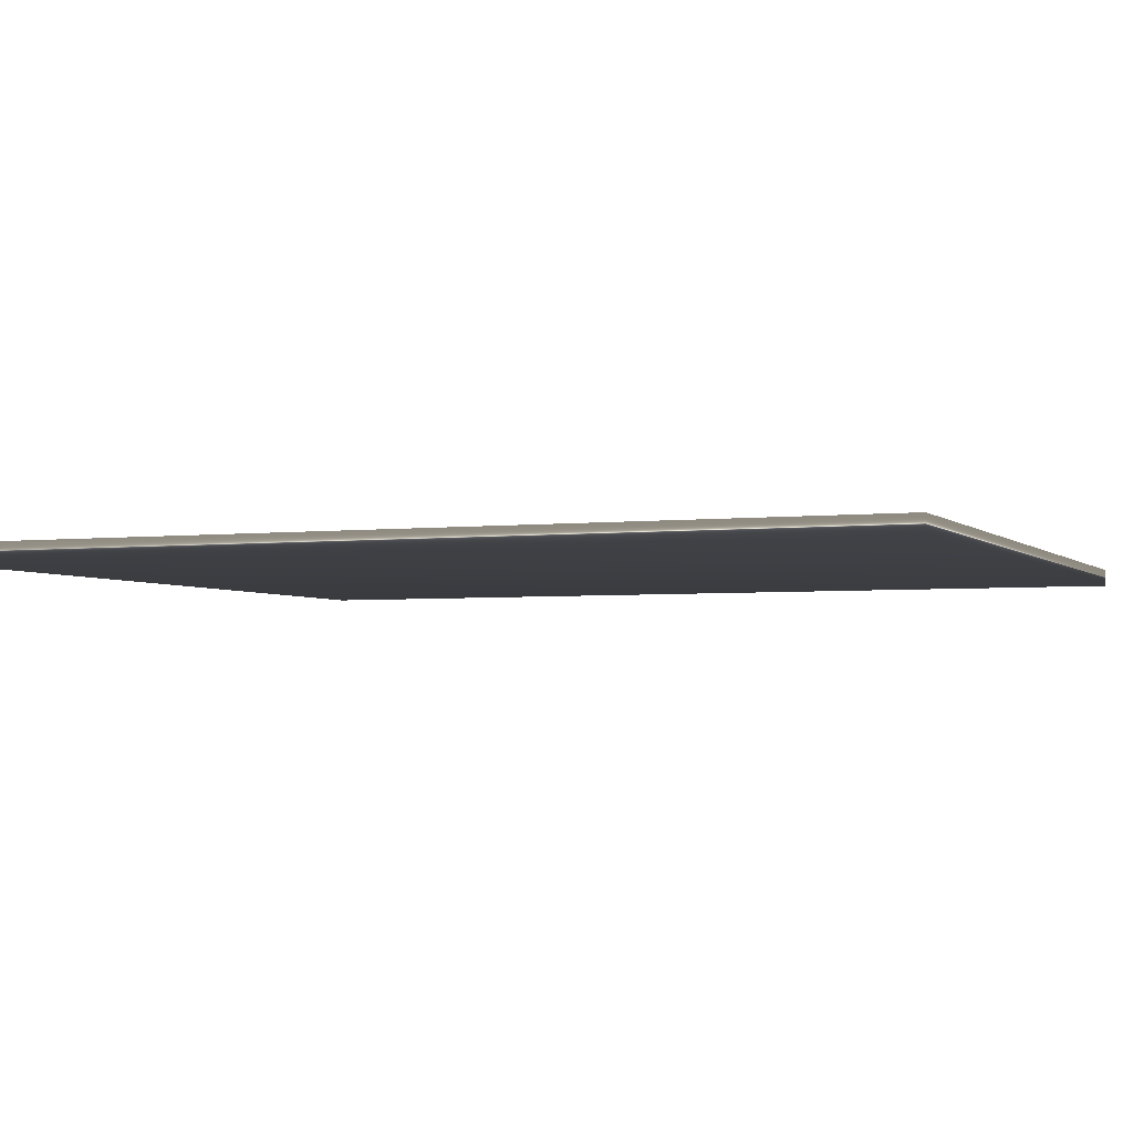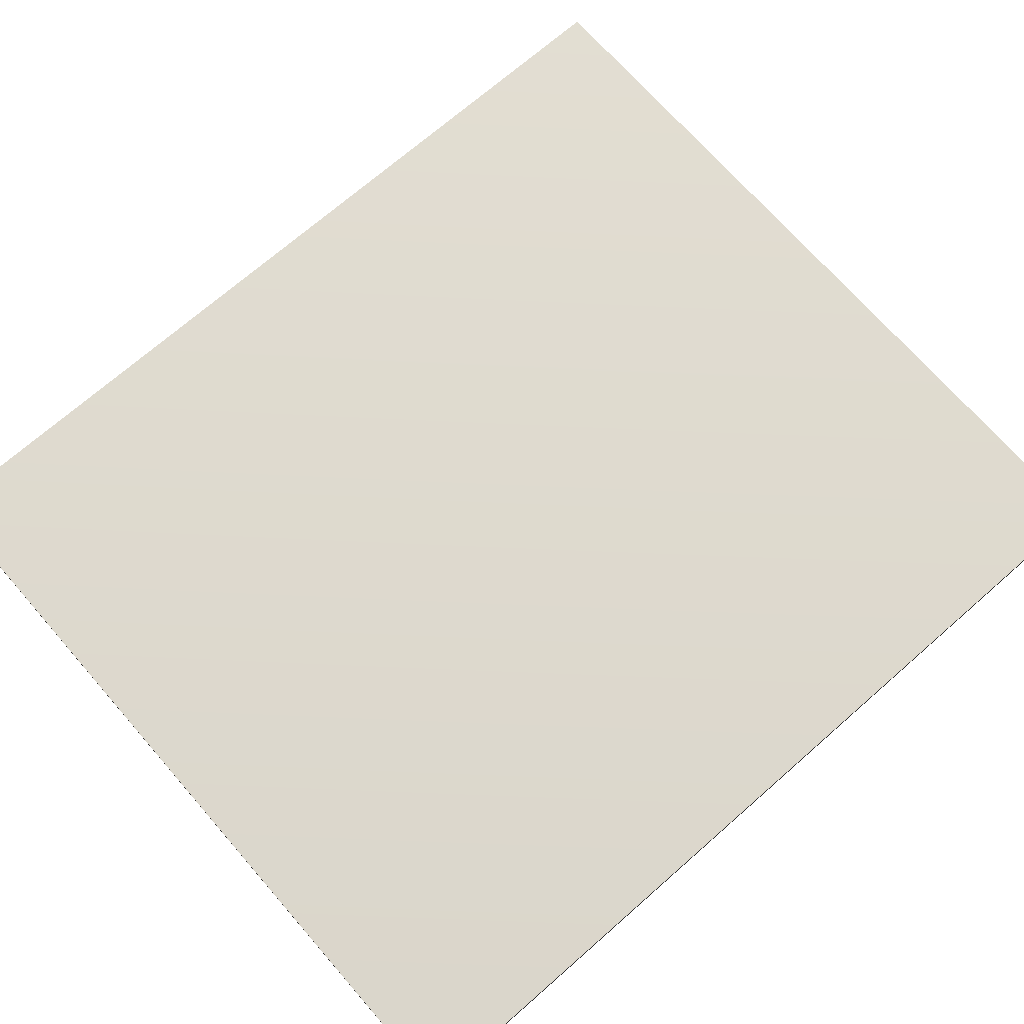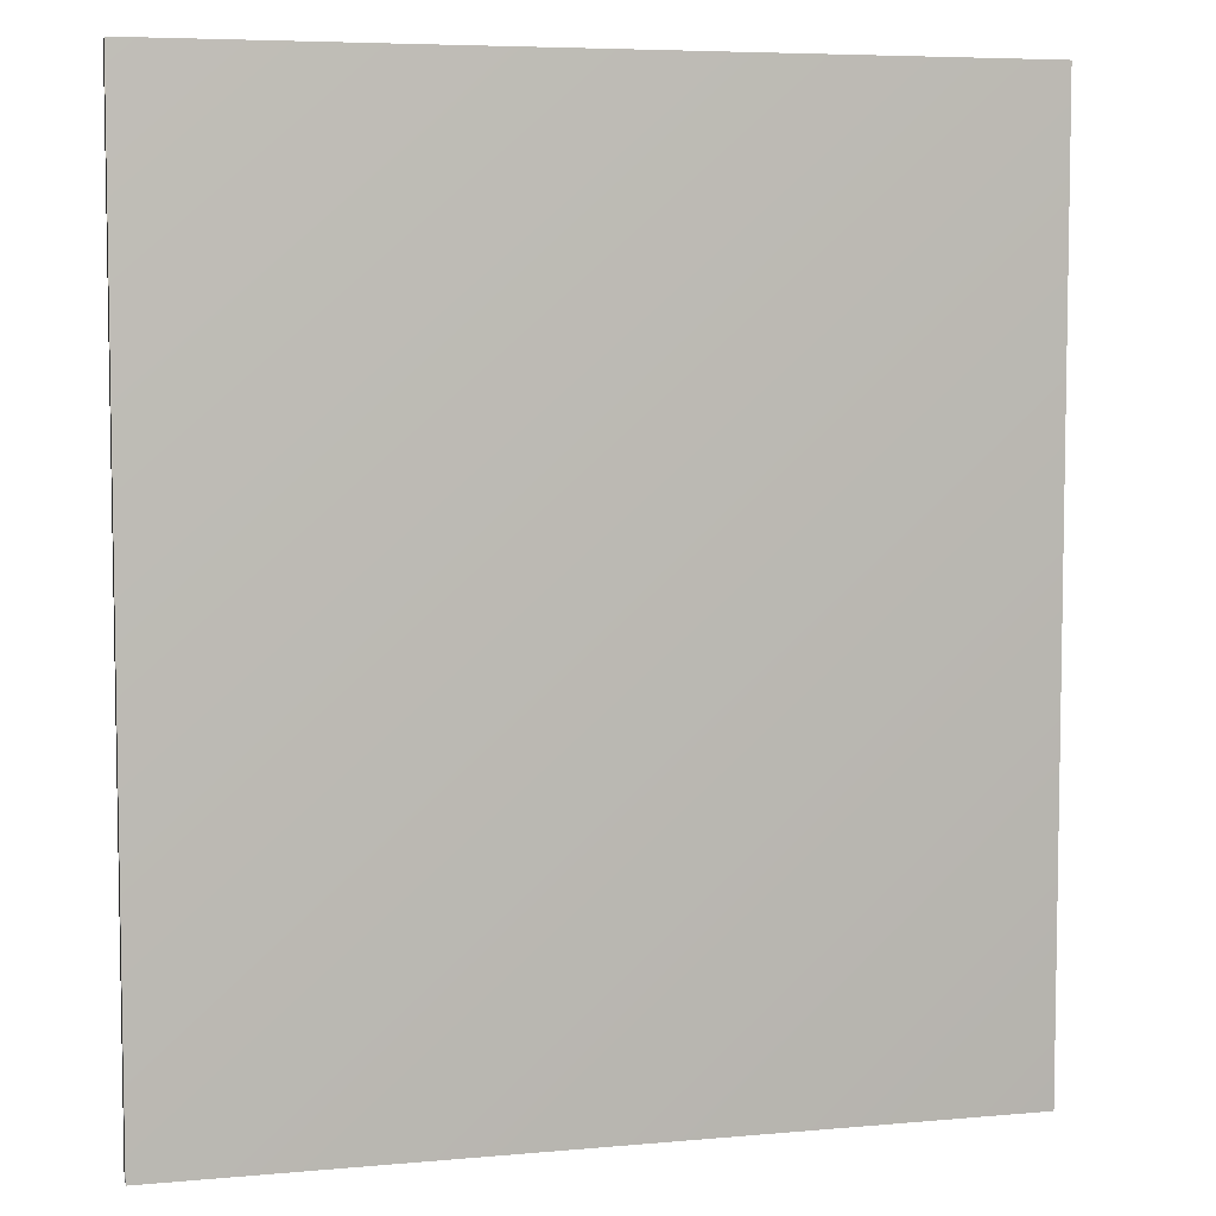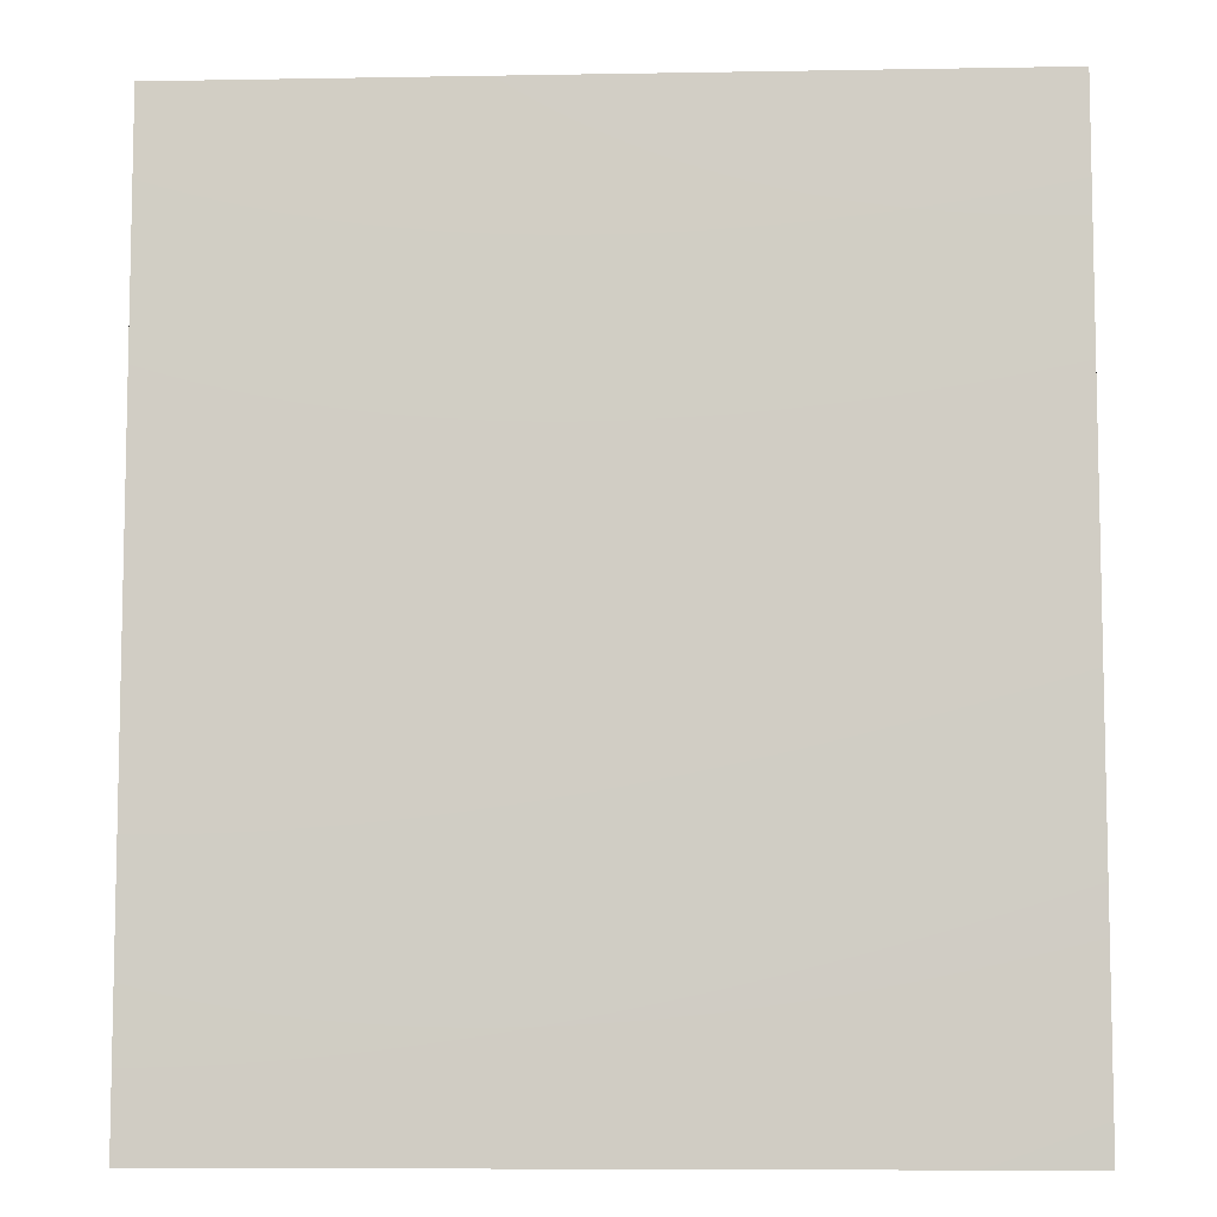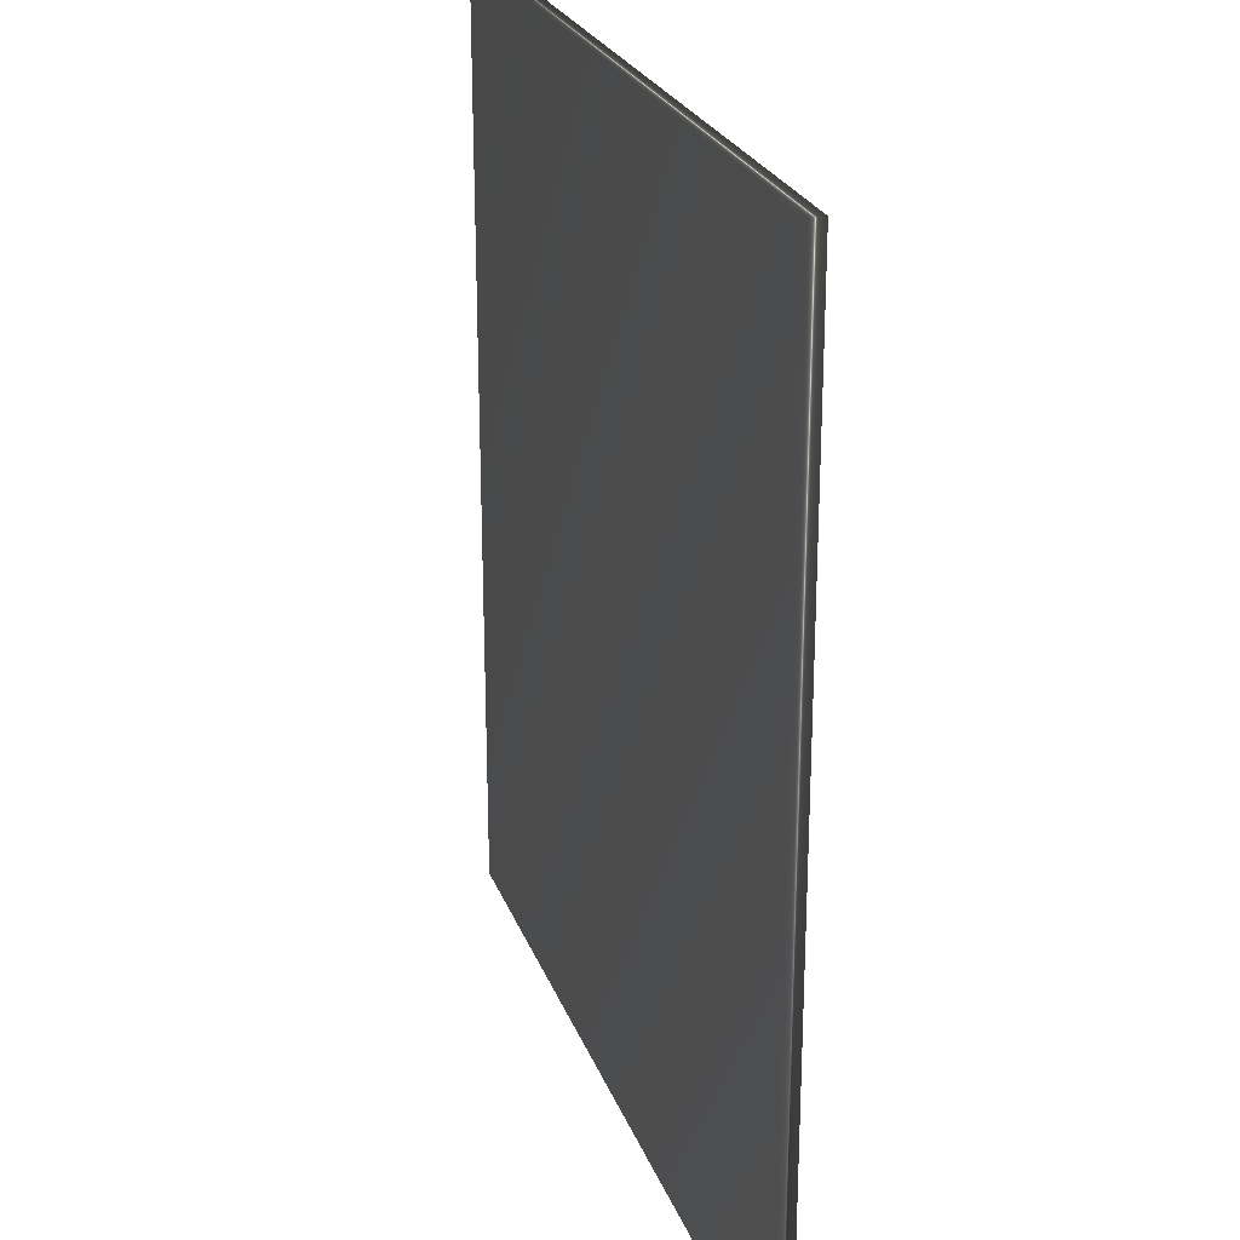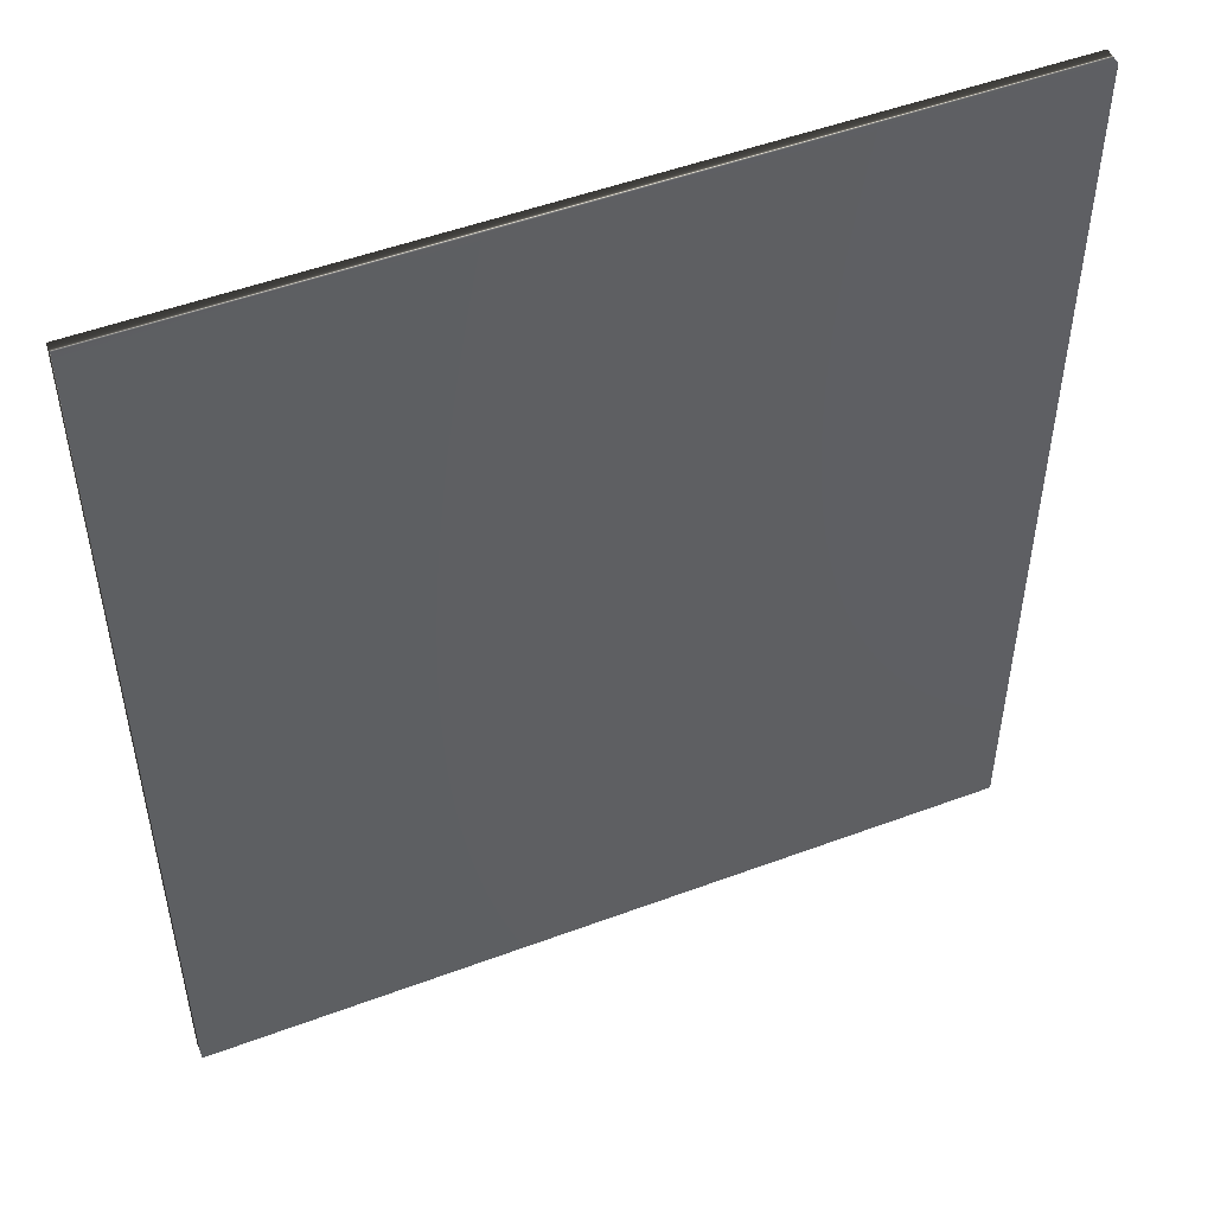
<metadata>
{"format":"obj","ext":"obj","renderer":"f3d","projection":"perspective","resolution":1024,"background":"white","views":[{"elev":-3.4,"azim":-68.0,"up":"+Z"},{"elev":71.1,"azim":-131.2,"up":"+Z"},{"elev":6.1,"azim":164.7,"up":"+Y"},{"elev":-7.8,"azim":-177.2,"up":"+Y"},{"elev":24.8,"azim":-107.6,"up":"+Y"},{"elev":50.5,"azim":-22.2,"up":"+Y"}]}
</metadata>
<code>
v -7.528 13.81 -153.3
v -7.528 9.359 -153.3
v -7.528 13.81 -153.4
v -7.528 9.359 -153.4
v -11.48 9.359 -153.4
v -11.48 13.81 -153.4
v -11.48 13.81 -153.3
v -11.48 9.359 -153.3
f 1 2 3
f 3 2 4
f 5 6 4
f 4 6 3
f 1 3 7
f 7 3 6
f 8 5 2
f 2 5 4
f 2 1 8
f 8 1 7
f 8 7 5
f 5 7 6

</code>
